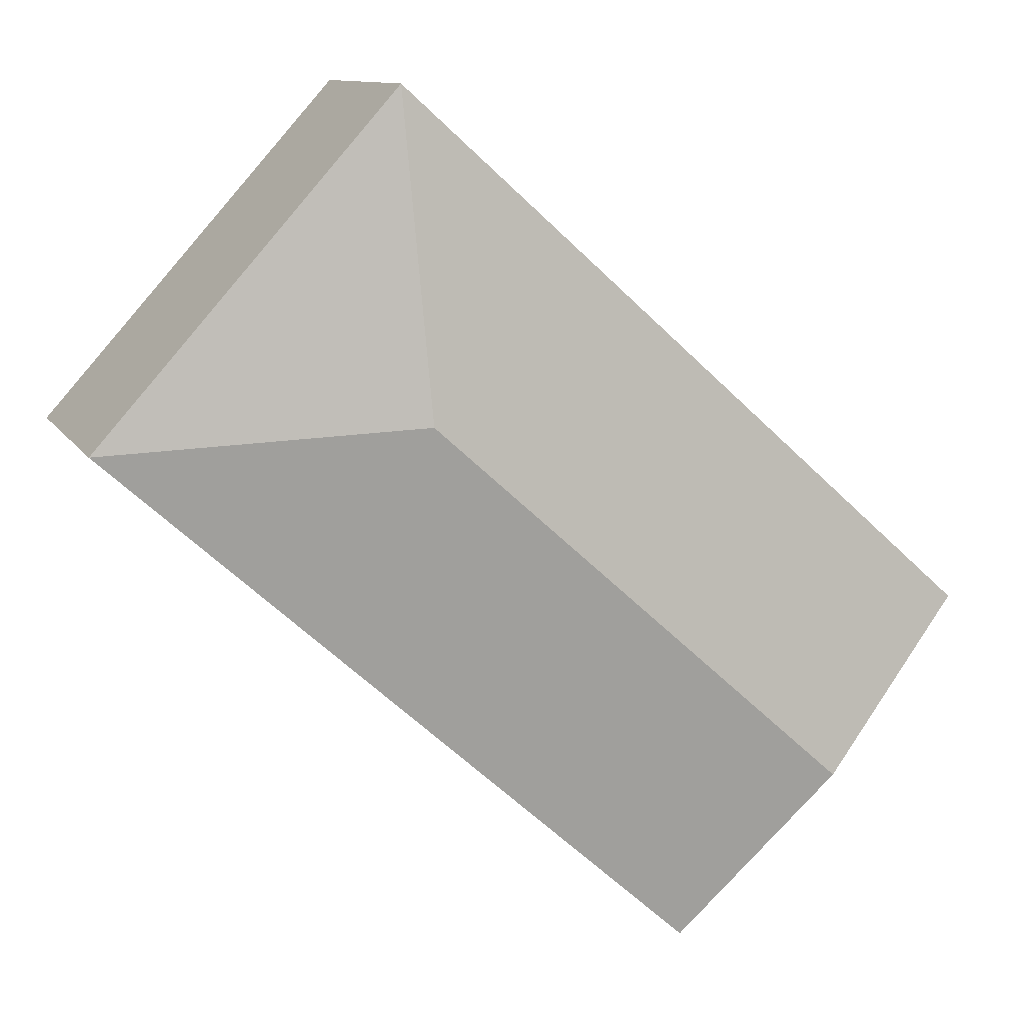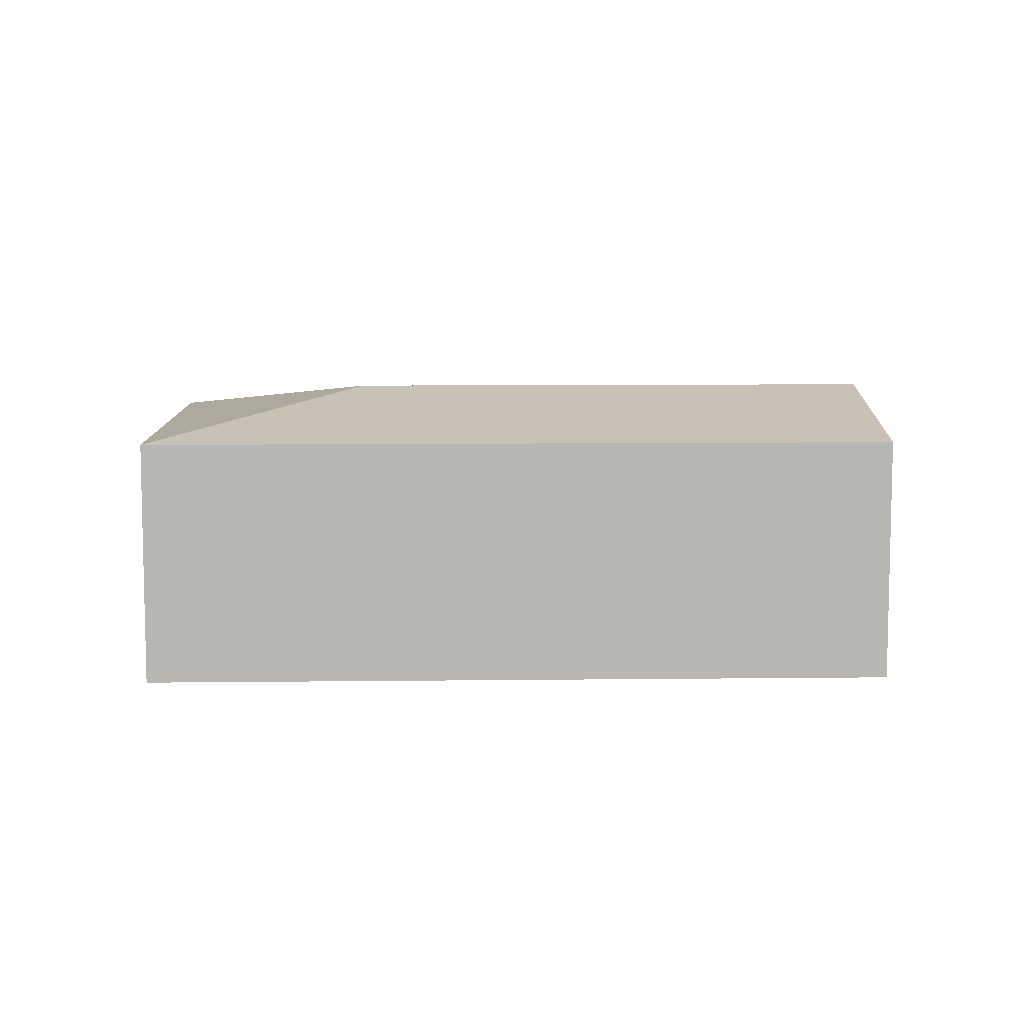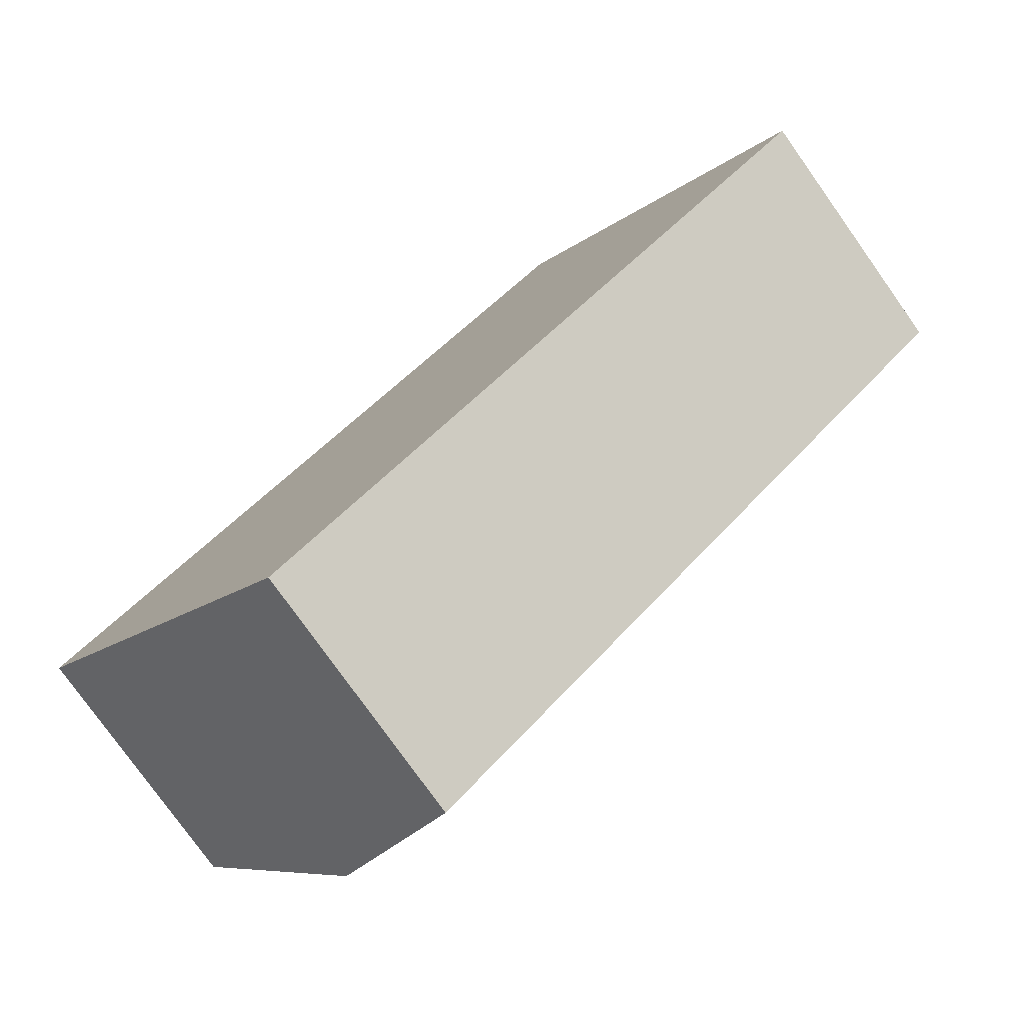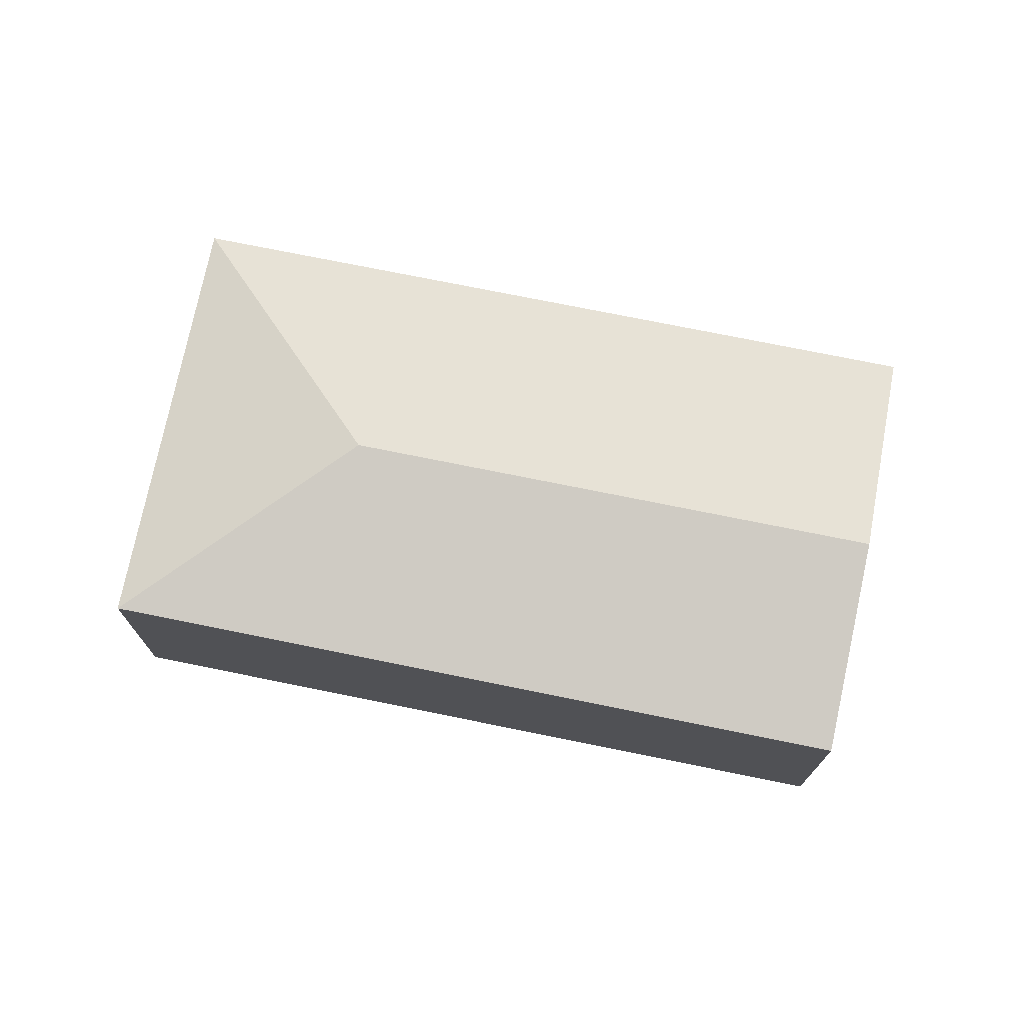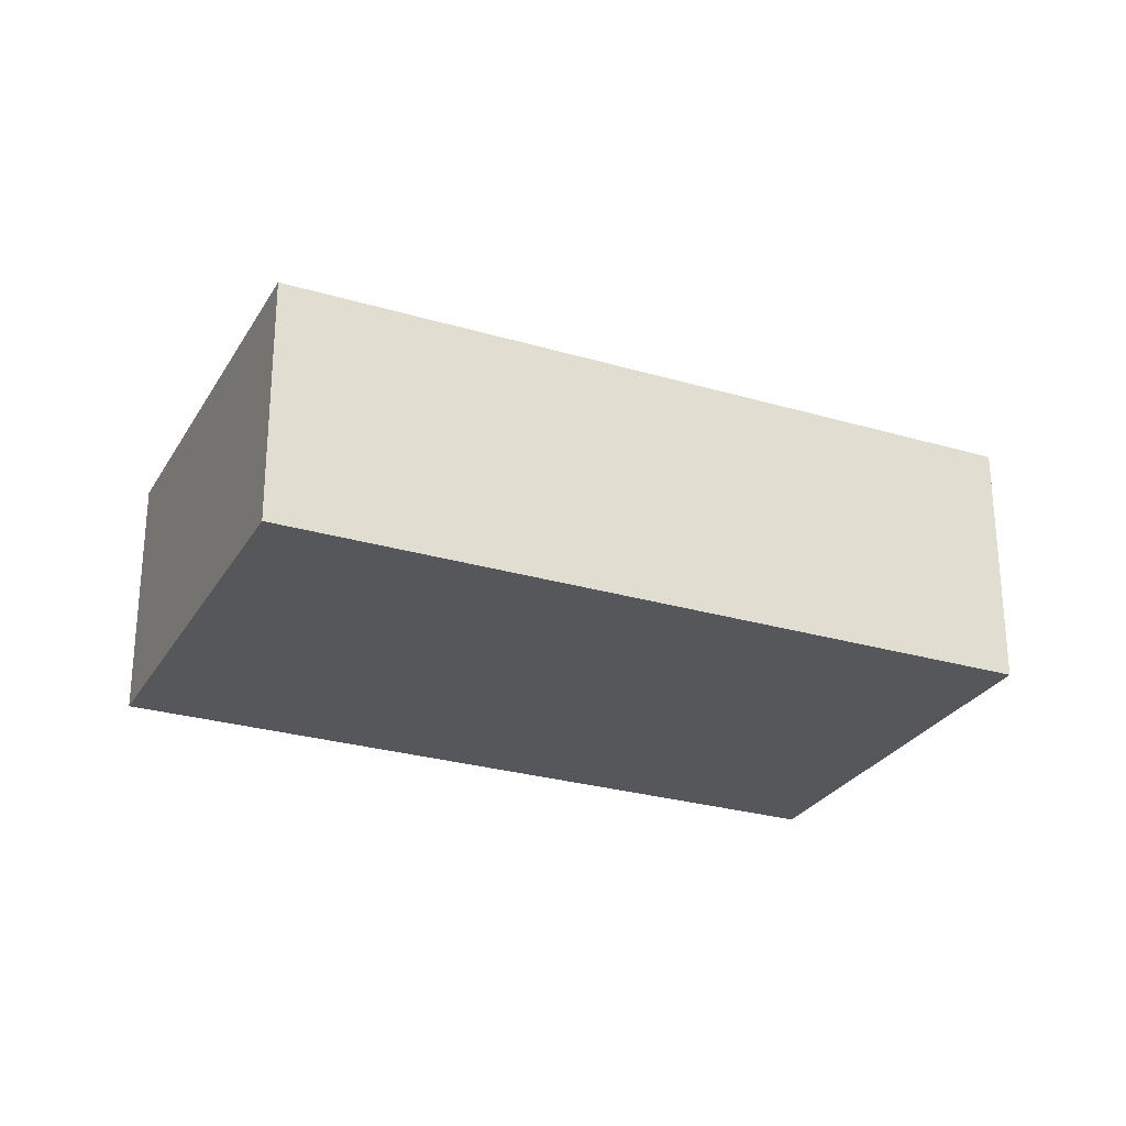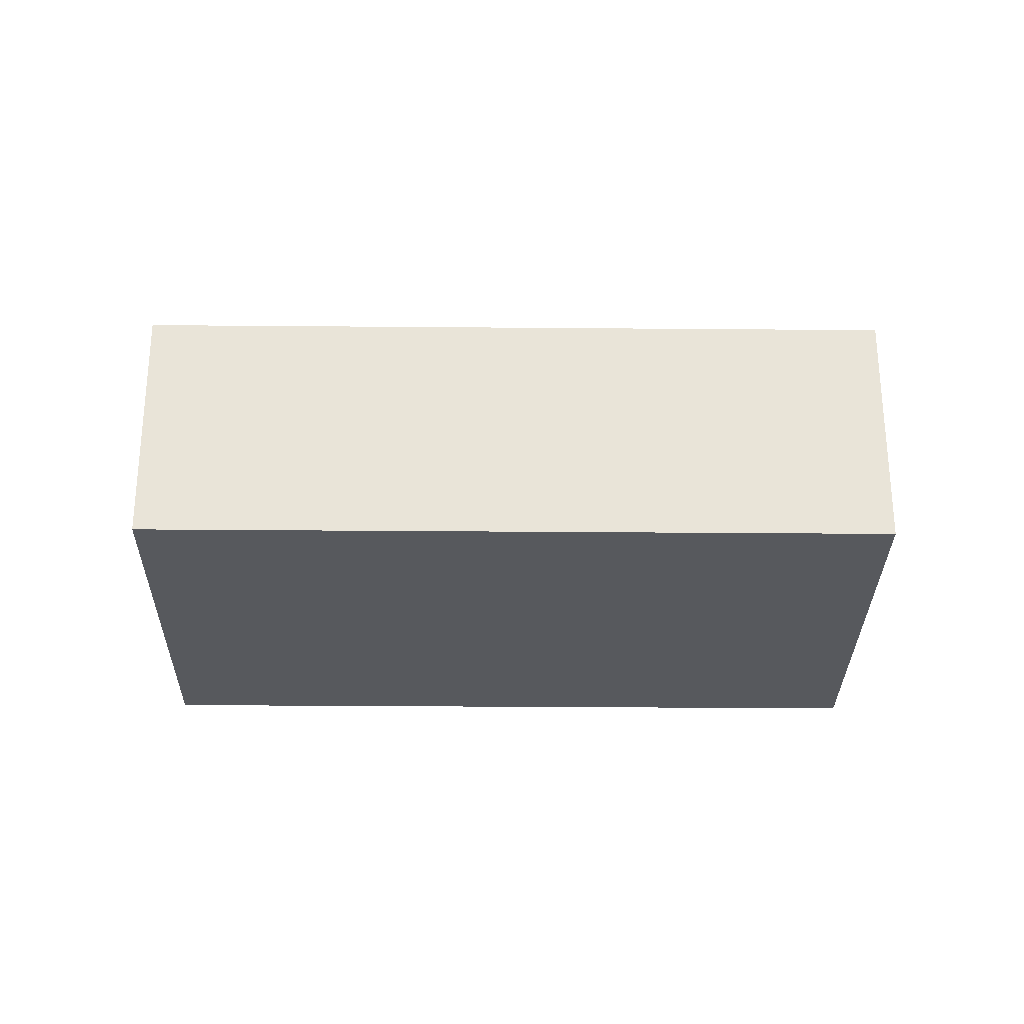
<metadata>
{"format":"obj","ext":"obj","renderer":"f3d","projection":"perspective","resolution":1024,"background":"white","views":[{"elev":10.9,"azim":160.8,"up":"+Z"},{"elev":8.6,"azim":136.3,"up":"+Y"},{"elev":-77.9,"azim":35.4,"up":"+Z"},{"elev":74.0,"azim":149.6,"up":"+Y"},{"elev":-27.3,"azim":113.6,"up":"+Y"},{"elev":-29.1,"azim":-42.6,"up":"+Y"}]}
</metadata>
<code>
v  4.537 2.344 1.686
v  2.367 2.017 -2.641
v  1.183 2.344 -1.32
v  7.041 2.017 1.549
v  0 2.017 1.235e-16
v  4.673 2.017 4.19
v  2.367 1.617e-16 -2.641
v  1.183 8.083e-17 -1.32
v  0 0 0
v  4.673 -2.566e-16 4.19
v  7.041 -9.485e-17 1.549
g defaultobject
f 1 2 3
f 2 1 4
f 5 1 3
f 1 5 6
f 1 6 4
f 7 3 2
f 3 7 5
f 5 7 8
f 5 8 9
f 9 6 5
f 6 9 10
f 10 4 6
f 4 10 11
f 11 2 4
f 2 11 7
f 8 10 9
f 10 8 7
f 10 7 11

</code>
